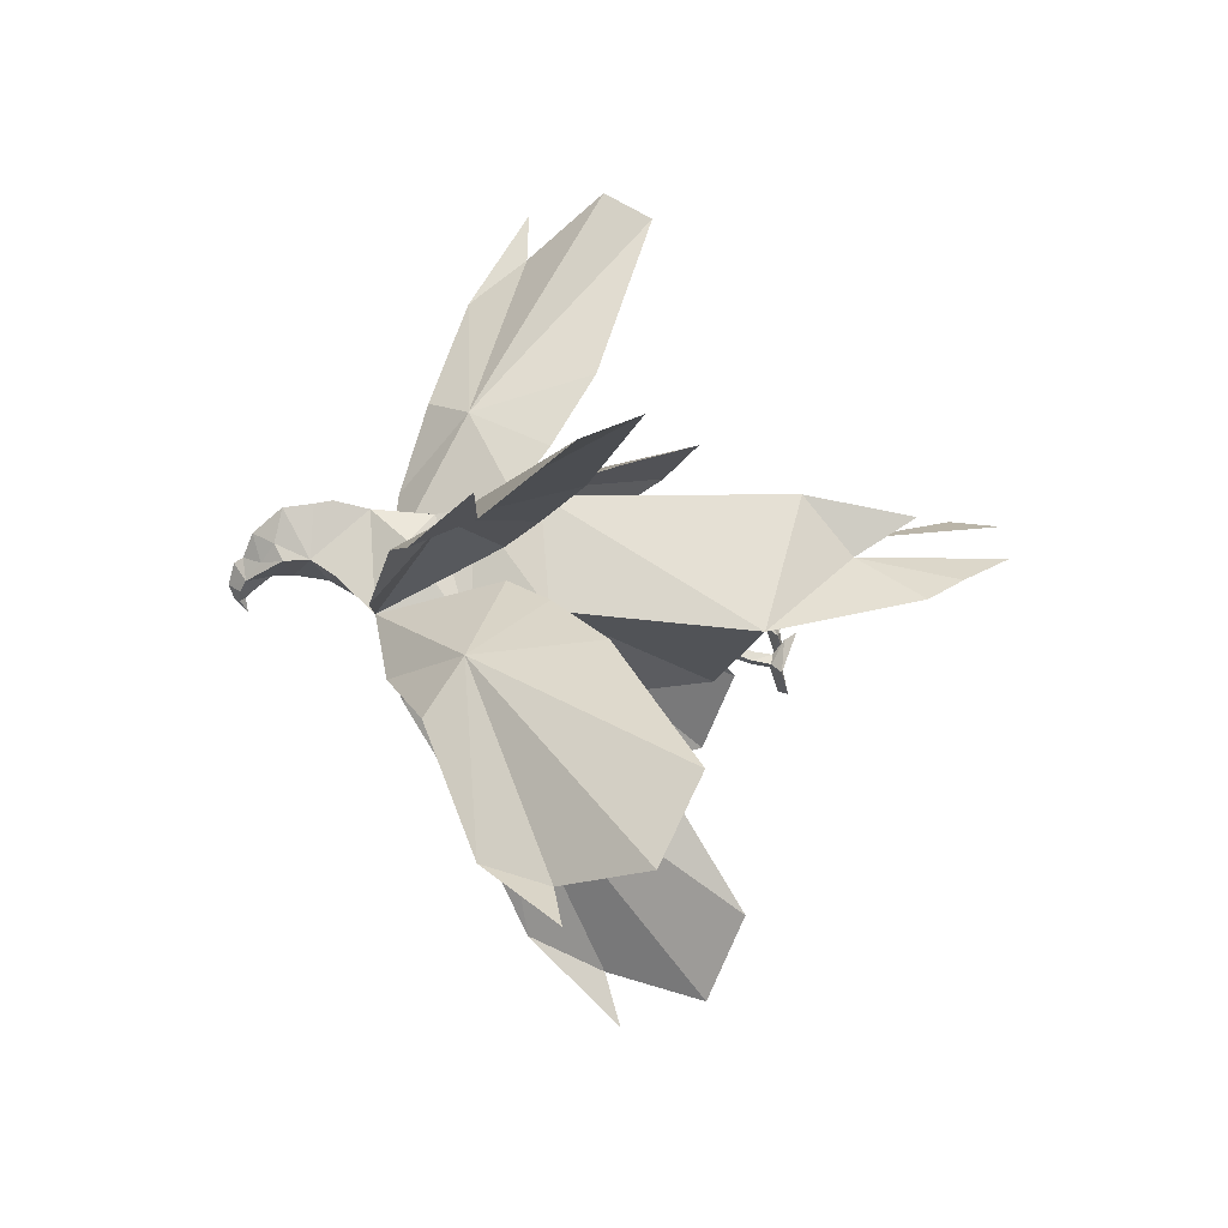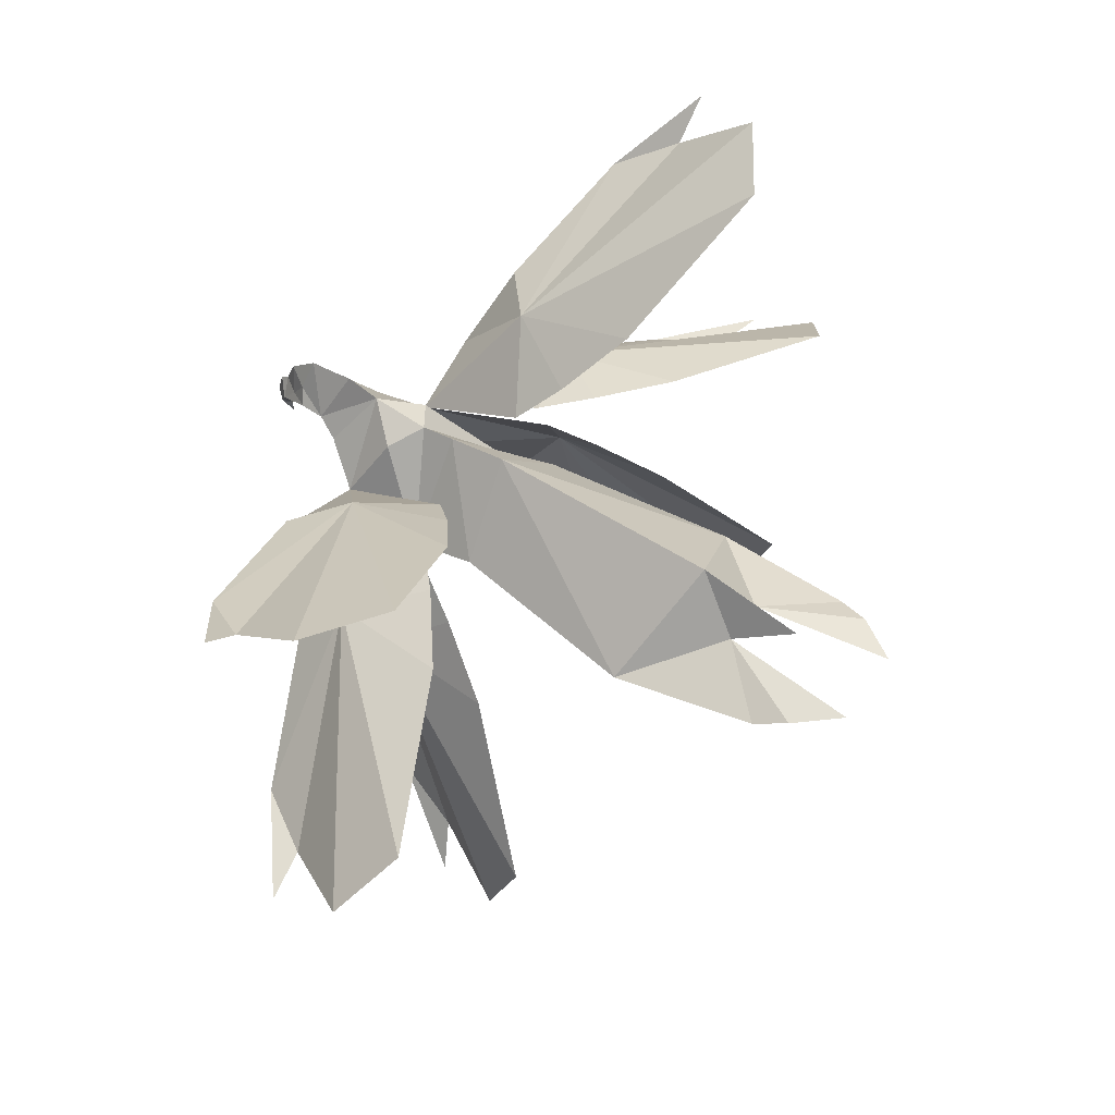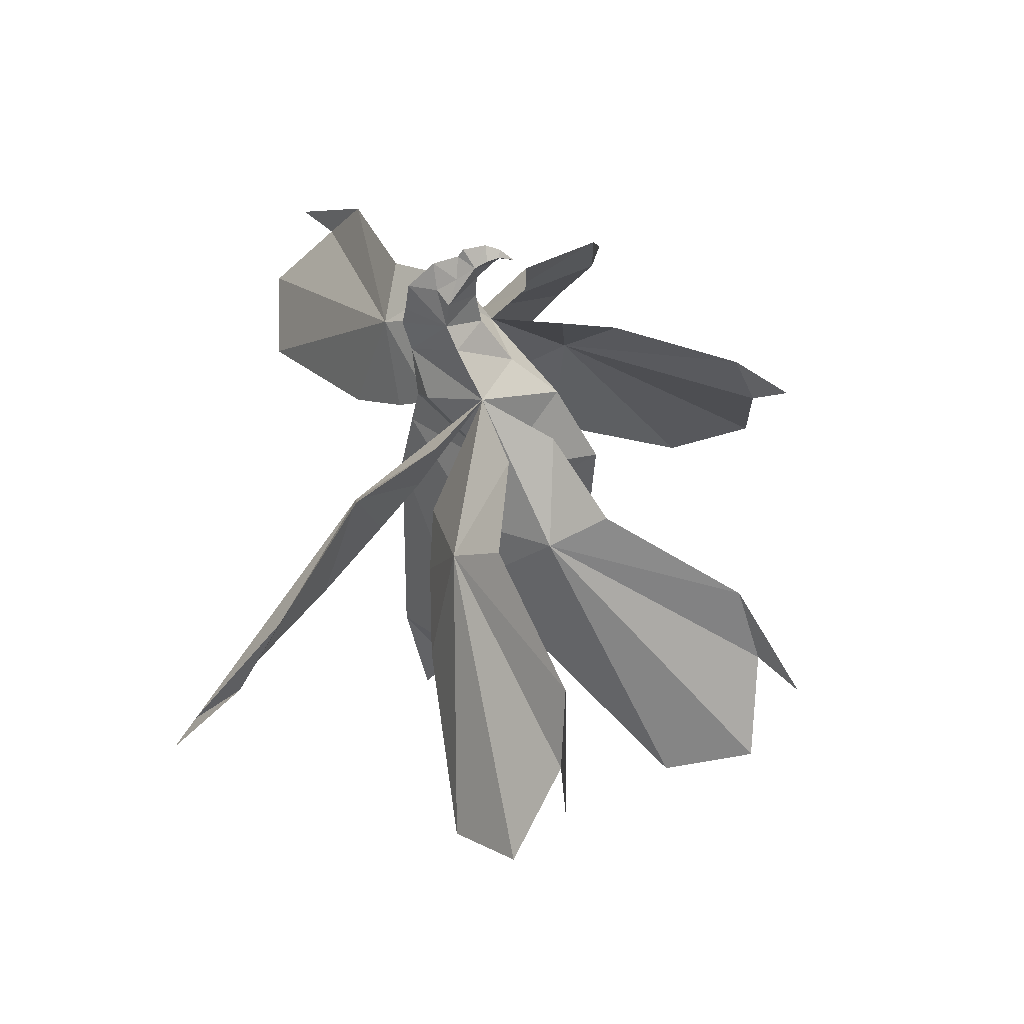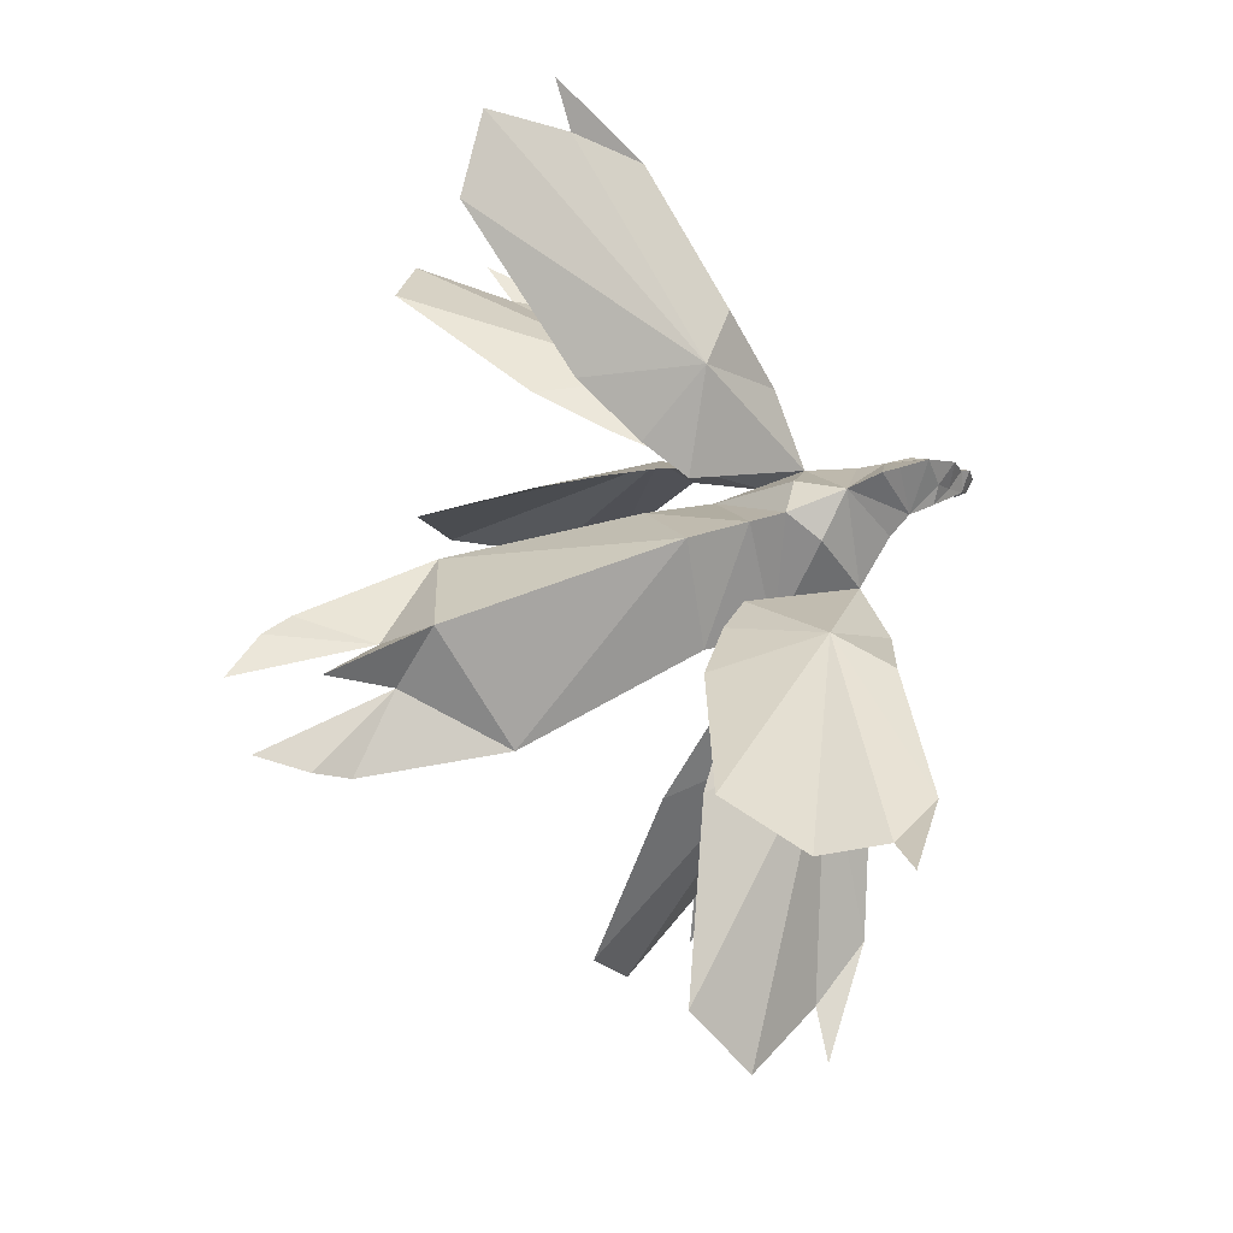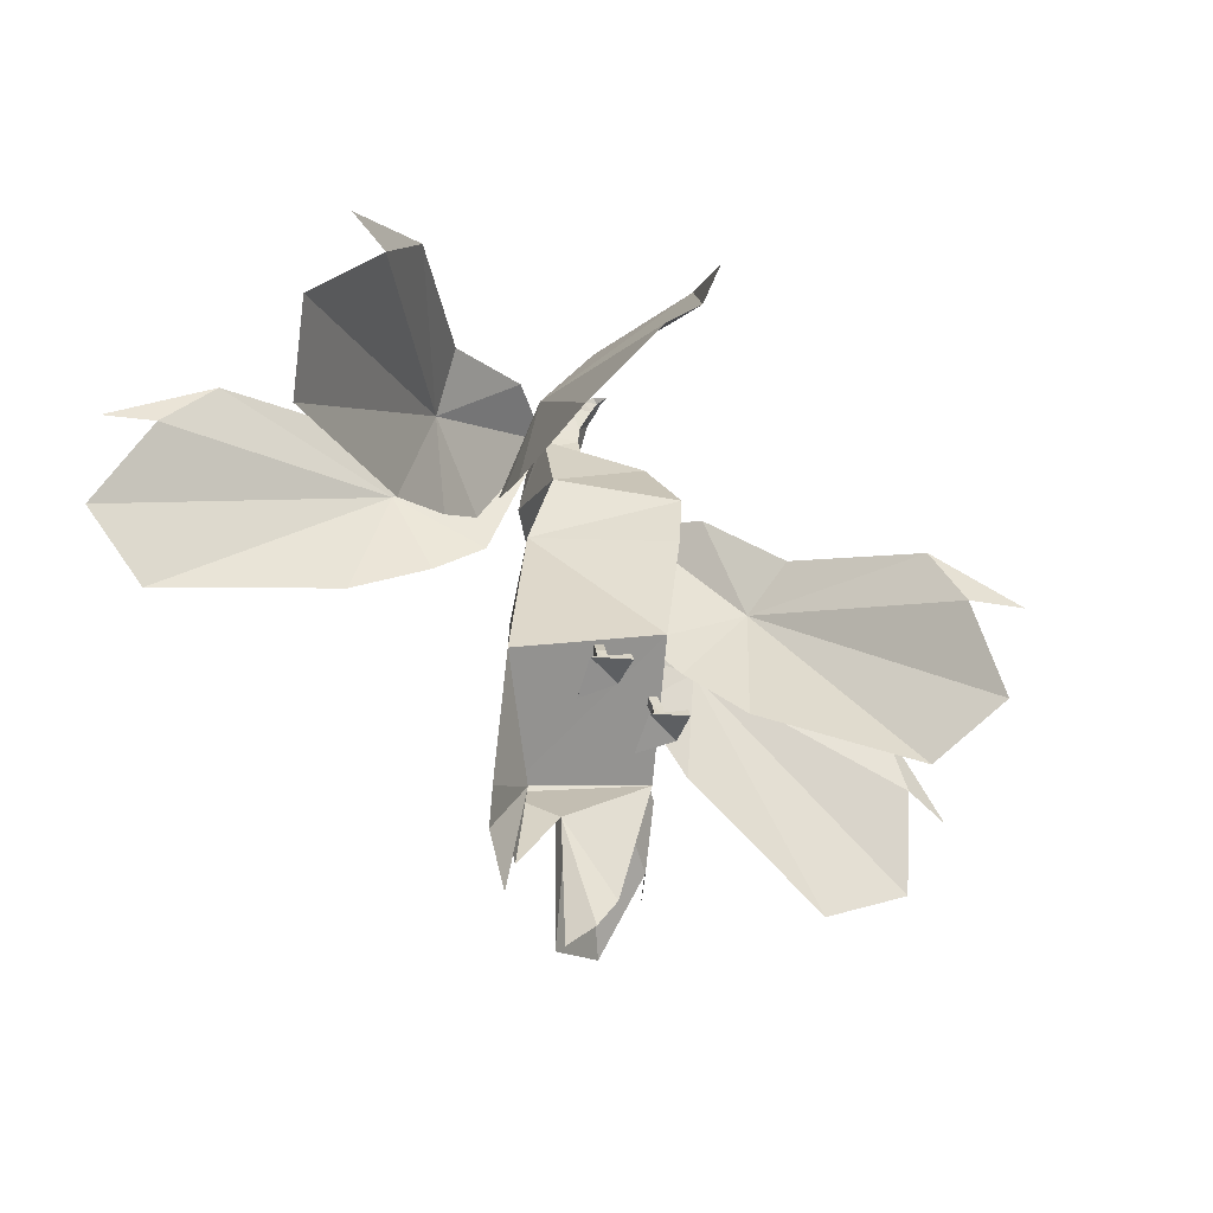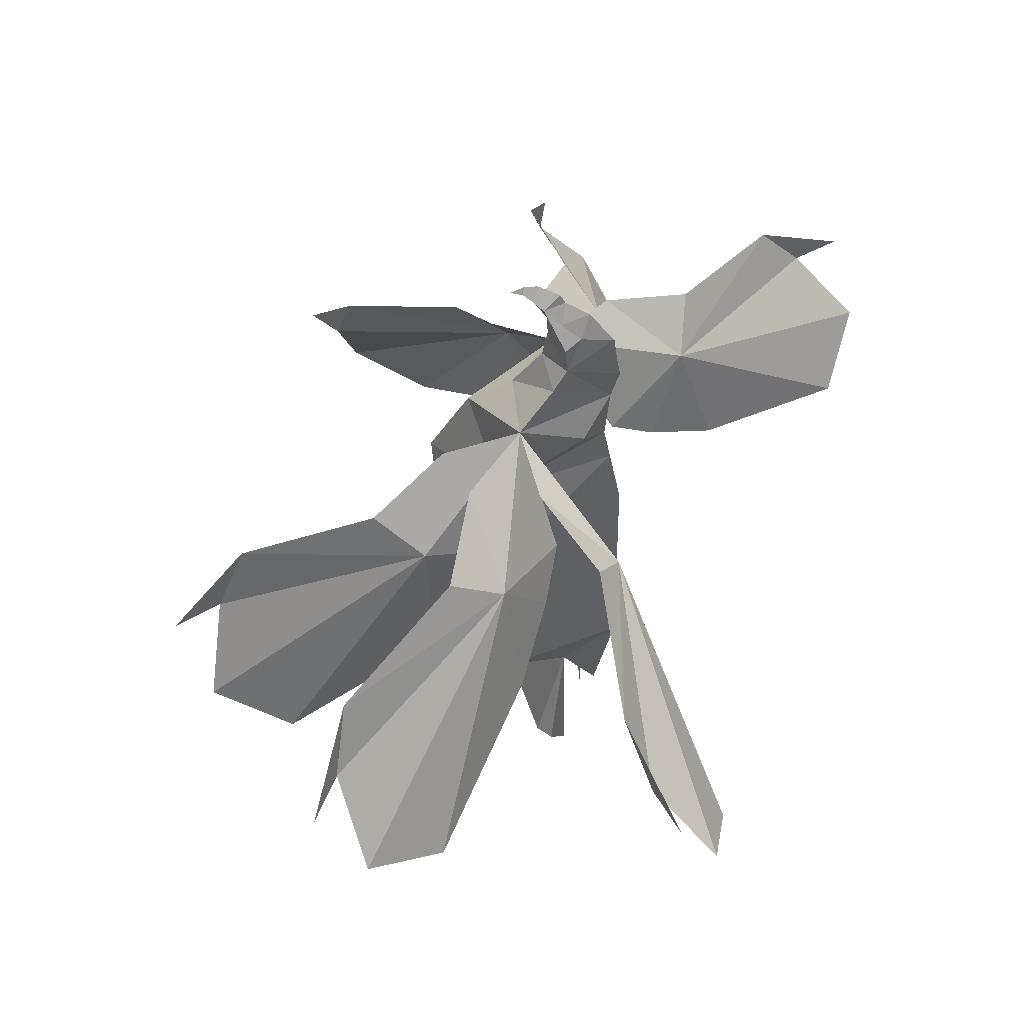
<metadata>
{"format":"obj","ext":"obj","renderer":"f3d","projection":"perspective","resolution":1024,"background":"white","views":[{"elev":23.3,"azim":91.3,"up":"+Y"},{"elev":55.5,"azim":124.4,"up":"+Y"},{"elev":43.4,"azim":-86.4,"up":"+Z"},{"elev":65.9,"azim":-111.2,"up":"+Y"},{"elev":-51.8,"azim":-51.7,"up":"+Z"},{"elev":51.6,"azim":105.1,"up":"+Z"}]}
</metadata>
<code>
o seagull-frame2_Sphere.008
v 0.05069 0.496 1.37
v 0.05499 0.5723 1.318
v 0 0.5891 1.403
v 0.109 0.5339 1.185
v 0.1014 0.5242 1.283
v 0 0.4286 1.261
v 0 0.4948 1.441
v 0.05183 0.4258 1.427
v -0.1558 0.1666 -0.3778
v -0.08649 0.3059 0.0179
v -0.09956 0.2919 0.03281
v -0.1802 0.1907 -0.3816
v -0.09956 0.3199 0.002988
v -0.1558 0.2148 -0.3854
v -0.2521 0.3874 0.9442
v -0.7618 0.4632 0.591
v -0.536 0.266 0.8799
v -0.1556 0.2036 -0.4532
v -0.1314 0.1907 -0.3816
v -0.1255 0.179 -0.4493
v -0.109 0.5339 1.185
v 0 0.408 1.135
v -0.3902 0.5776 0.4732
v -0.5592 0.5791 0.3133
v 0 0.4736 1.475
v -0.2873 0.4223 0.3315
v 0 -0.05677 0.4571
v -0.2791 0.3159 0.6046
v 0 0.7536 -0.55
v 0.08791 0.5512 -0.7337
v 0 0.6713 -0.9589
v 0 0.6846 0.9781
v 0.1457 0.4911 1.098
v 0.2521 0.3874 0.9442
v 0.536 0.266 0.8799
v 0.7618 0.4632 0.591
v 0 0.4234 1.343
v 0 0.3884 1.499
v 0.02124 0.3366 1.459
v 0.04148 0.3797 1.452
v 0 0.6666 0.7477
v 0.2791 0.3159 0.6046
v 0 0.6944 0.6098
v 0 0.7169 1.11
v -0.1556 0.26 -0.494
v -0.1556 0.2901 -0.536
v -0.2355 0.1703 -0.4849
v -0.02124 0.3366 1.459
v 0 0.2815 1.435
v 0 0.3342 1.48
v -0.04148 0.3797 1.452
v -0.1556 0.0594 -0.476
v -0.1556 0.04965 -0.5124
v -0.05499 0.5723 1.318
v 0 0.6884 1.291
v -0.08791 0.5512 -0.7337
v -0.3948 0.3965 -0.4166
v 0 0.7038 1.178
v -0.05183 0.4258 1.427
v -0.1126 0.3059 0.0179
v -0.8257 0.5538 0.1082
v 0 0.2886 0.9449
v -0.08496 0.1712 -0.4812
v 1.36 0.00654 0.5185
v 1.517 0.01243 0.2667
v 0.8747 0.2824 0.7291
v 0.3948 0.3965 -0.4166
v 0.3267 0.4949 -0.9783
v 0 0.1071 0.7863
v -0.126 0.6138 0.8347
v 0 0.337 1.44
v 0.8257 0.5538 0.1082
v 0.5592 0.5791 0.3133
v -1.517 0.01243 0.2667
v -1.715 -0.01567 0.2329
v -1.36 0.00654 0.5185
v -0.1014 0.5242 1.283
v -0.8747 0.2824 0.7291
v 0 0.3635 1.415
v 0.2873 0.4223 0.3315
v -0.2763 0.5464 -1.102
v -0.3267 0.4949 -0.9783
v 0 0.02407 -0.248
v -1.473 0.4074 -0.201
v -1.698 0.1751 -0.0552
v 0.2763 0.5464 -1.102
v 0.1528 0.5774 -1.272
v 0 -0.04126 0.224
v 0 0.703 -0.551
v -0.1556 0.1543 -0.4454
v 0 0.7418 0.3734
v -0.05069 0.496 1.37
v -0.1457 0.4911 1.098
v 0.1558 0.1666 -0.3778
v 0.08649 0.3059 0.0179
v 0.1314 0.1907 -0.3816
v 0.09956 0.3199 0.002988
v 0.1558 0.2148 -0.3854
v 0.1802 0.1907 -0.3816
v 0.1126 0.3059 0.0179
v 0.08496 0.1712 -0.4812
v 0.2355 0.1703 -0.4849
v 0.1556 0.04965 -0.5124
v 0.1556 0.26 -0.494
v 0.1556 0.2901 -0.536
v 0.1556 0.0594 -0.476
v 0.1856 0.179 -0.4493
v 0.1556 0.1543 -0.4454
v 0.1556 0.2036 -0.4532
v 0.1255 0.179 -0.4493
v -0.1856 0.179 -0.4493
v 0.3902 0.5776 0.4732
v 1.715 -0.01567 0.2329
v 1.698 0.1751 -0.0552
v 1.473 0.4074 -0.201
v 0.126 0.6138 0.8347
v 0.6149 0.1019 0.5234
v 0.6597 0.1474 0.03214
v 0.5184 0.3417 0.2689
v 0.5276 0.5404 0.9313
v 0.551 0.8598 0.6653
v 0.7827 -0.7312 0.1274
v 0.7023 -0.6389 0.3976
v 0.8967 -0.8884 0.0695
v 0.4203 0.4507 0.4495
v 0.981 -0.7254 -0.2239
v 0.968 -0.3946 -0.3512
v 1.28 1.054 0.7147
v 1.407 1.199 0.489
v 0.7406 0.8273 0.8311
v 0.5893 1.001 0.1919
v 0.379 0.7921 0.3532
v 0.3565 0.1052 0.8498
v 0.5847 -0.1132 0.655
v 0.2551 0.6468 0.4862
v 1.553 1.34 0.4868
v 1.435 1.464 0.1863
v 1.139 1.441 -0.007365
v -0.6149 0.1019 0.5234
v -0.5184 0.3417 0.2689
v -0.6597 0.1474 0.03214
v -0.551 0.8598 0.6653
v -0.5276 0.5404 0.9313
v -0.7827 -0.7312 0.1274
v -0.8967 -0.8884 0.0695
v -0.7023 -0.6389 0.3976
v -0.4203 0.4507 0.4495
v -0.968 -0.3946 -0.3512
v -0.981 -0.7254 -0.2239
v -1.28 1.054 0.7147
v -1.407 1.199 0.489
v -0.7406 0.8273 0.8311
v -0.379 0.7921 0.3532
v -0.5893 1.001 0.1919
v -0.3565 0.1052 0.8498
v -0.5847 -0.1132 0.655
v -0.2551 0.6468 0.4862
v -1.553 1.34 0.4868
v -1.139 1.441 -0.007365
v -1.435 1.464 0.1863
v -0.1528 0.5774 -1.272
v 0.09956 0.2919 0.03281
f 1 2 3
f 4 5 6
f 1 7 8
f 9 10 11
f 12 13 14
f 15 16 17
f 18 19 20
f 21 22 6
f 16 23 24
f 8 7 25
f 26 27 28
f 29 30 31
f 32 4 33
f 34 35 36
f 6 5 37
f 38 39 40
f 41 42 43
f 4 32 44
f 45 46 47
f 48 49 50
f 48 38 51
f 52 47 53
f 54 3 55
f 29 56 57
f 55 4 58
f 58 4 44
f 59 38 25
f 9 60 12
f 16 24 61
f 21 44 32
f 60 10 13
f 62 33 22
f 63 18 20
f 21 54 55
f 64 65 36
f 35 66 36
f 66 64 36
f 67 68 30
f 34 69 42
f 19 13 10
f 15 70 28
f 37 5 8
f 71 39 49
f 36 72 73
f 74 75 76
f 41 43 28
f 41 70 32
f 37 59 77
f 4 55 2
f 29 31 56
f 17 16 78
f 79 8 40
f 8 38 40
f 78 16 76
f 42 69 27
f 27 80 42
f 56 81 82
f 80 83 67
f 34 32 33
f 16 15 23
f 16 84 85
f 30 86 87
f 26 83 88
f 28 70 41
f 83 89 67
f 71 40 39
f 63 46 45
f 57 56 82
f 90 19 9
f 90 47 52
f 22 4 6
f 91 80 67
f 43 80 91
f 77 59 92
f 93 62 22
f 29 57 91
f 39 50 49
f 94 95 96
f 96 97 98
f 97 99 98
f 100 94 99
f 71 49 48
f 95 100 97
f 101 102 103
f 104 102 105
f 106 103 102
f 101 104 105
f 107 108 102
f 43 26 28
f 108 106 102
f 83 57 89
f 51 71 48
f 107 104 109
f 109 101 110
f 108 110 101
f 106 108 101
f 28 27 69
f 55 58 21
f 103 106 101
f 32 70 15
f 76 16 74
f 91 57 26
f 58 44 21
f 15 93 32
f 6 37 77
f 92 3 54
f 45 111 18
f 59 79 51
f 15 69 62
f 29 67 30
f 52 63 90
f 29 91 67
f 7 3 92
f 36 73 112
f 65 64 113
f 36 114 115
f 36 65 114
f 72 36 115
f 36 112 34
f 53 63 52
f 21 6 77
f 16 85 74
f 7 1 3
f 5 1 8
f 32 93 21
f 61 84 16
f 42 41 116
f 32 34 116
f 34 42 116
f 41 32 116
f 63 47 46
f 90 12 111
f 111 47 90
f 99 108 107
f 109 99 107
f 96 109 110
f 108 96 110
f 90 63 20
f 59 25 7
f 92 59 7
f 1 5 2
f 2 55 3
f 18 12 14
f 5 4 2
f 77 54 21
f 92 54 77
f 117 118 119
f 34 120 121
f 122 123 124
f 117 125 34
f 117 126 127
f 128 129 121
f 120 130 121
f 130 128 121
f 121 131 132
f 34 133 117
f 118 117 127
f 133 134 117
f 117 119 125
f 117 122 126
f 123 122 117
f 121 132 135
f 129 128 136
f 121 137 138
f 121 129 137
f 131 121 138
f 121 135 34
f 134 123 117
f 139 140 141
f 15 142 143
f 144 145 146
f 139 15 147
f 139 148 149
f 150 142 151
f 143 142 152
f 152 142 150
f 142 153 154
f 15 139 155
f 141 148 139
f 155 139 156
f 139 147 140
f 139 149 144
f 146 139 144
f 142 157 153
f 151 158 150
f 142 159 160
f 142 160 151
f 154 159 142
f 142 15 157
f 156 139 146
f 9 19 10
f 12 60 13
f 18 14 19
f 21 93 22
f 26 88 27
f 38 50 39
f 48 50 38
f 59 51 38
f 9 11 60
f 60 11 10
f 62 34 33
f 63 45 18
f 34 62 69
f 19 14 13
f 79 37 8
f 8 25 38
f 27 88 80
f 56 161 81
f 80 88 83
f 30 68 86
f 26 57 83
f 71 79 40
f 90 20 19
f 22 33 4
f 43 42 80
f 93 15 62
f 94 162 95
f 96 95 97
f 97 100 99
f 100 162 94
f 95 162 100
f 101 105 102
f 43 91 26
f 51 79 71
f 107 102 104
f 109 104 101
f 45 47 111
f 59 37 79
f 15 28 69
f 63 53 47
f 90 9 12
f 99 94 108
f 109 98 99
f 96 98 109
f 108 94 96
f 18 111 12

</code>
